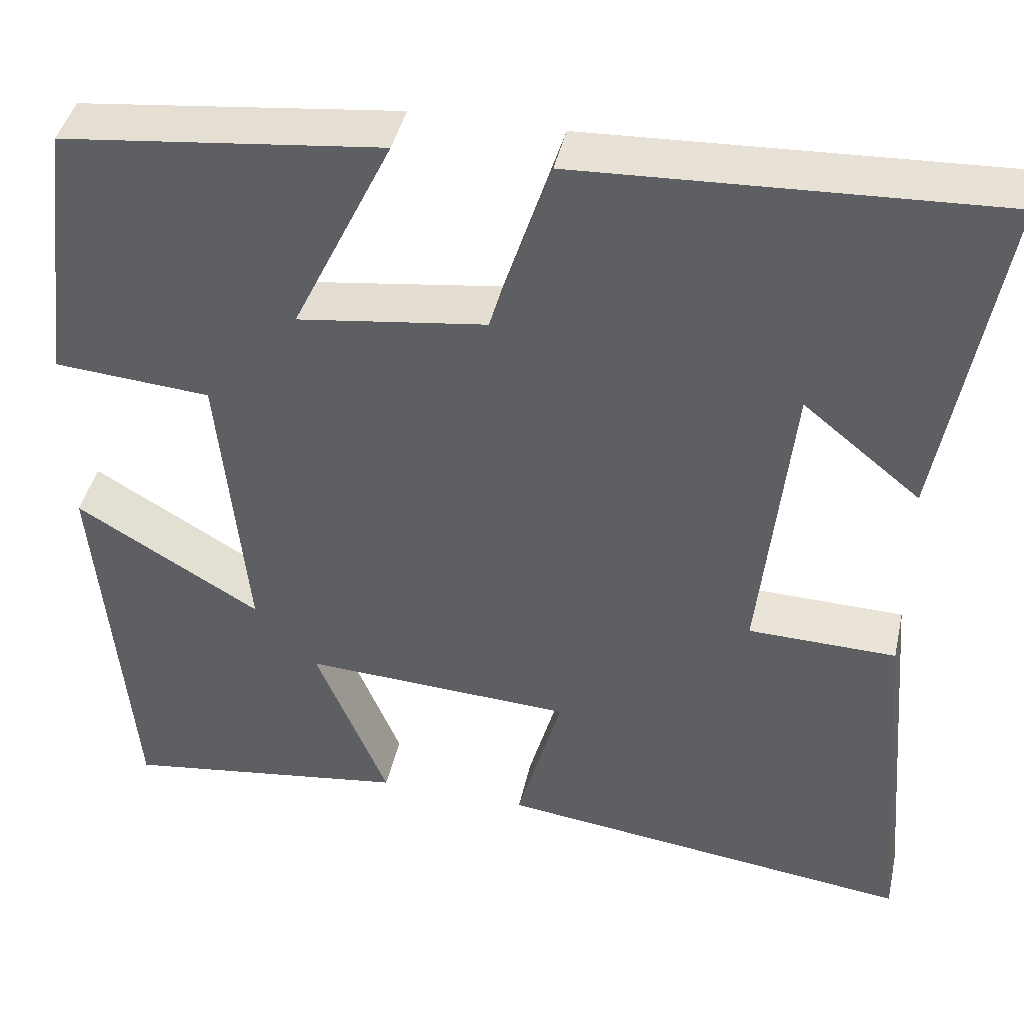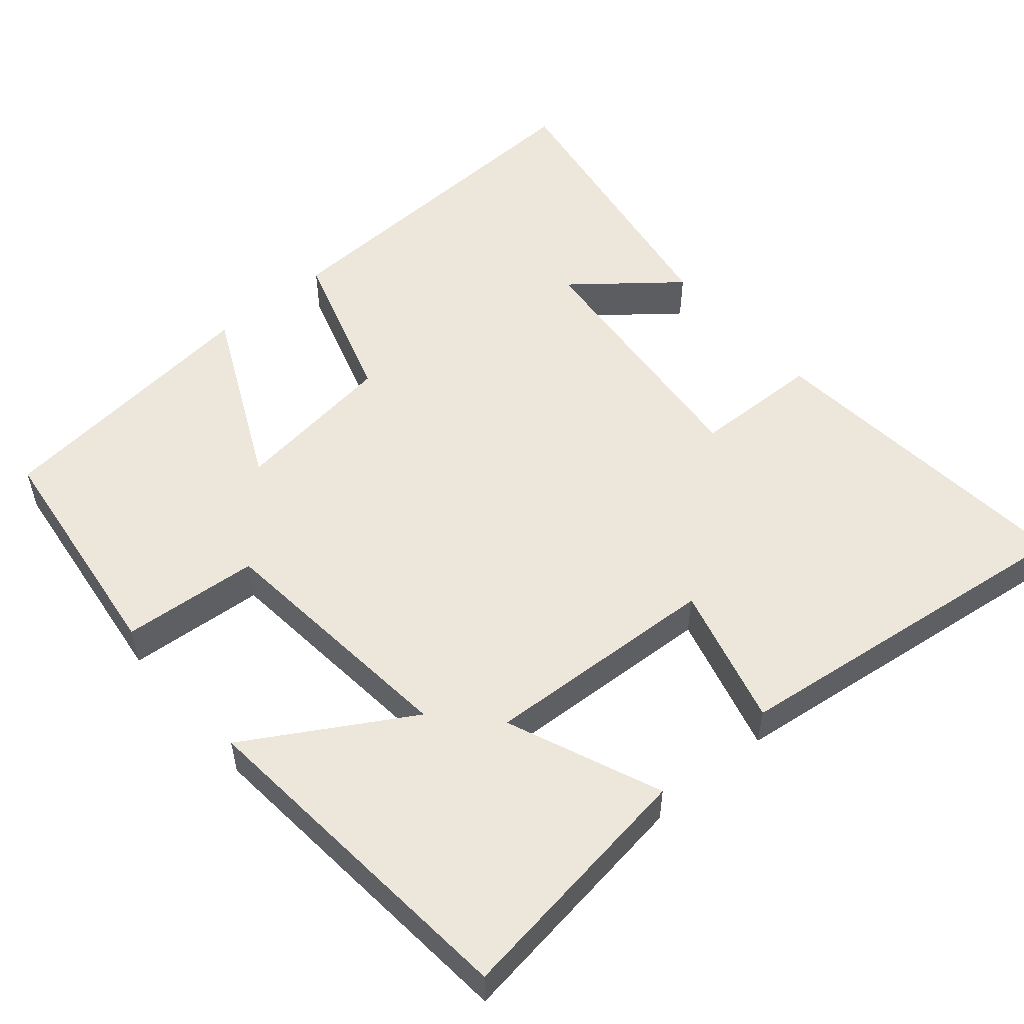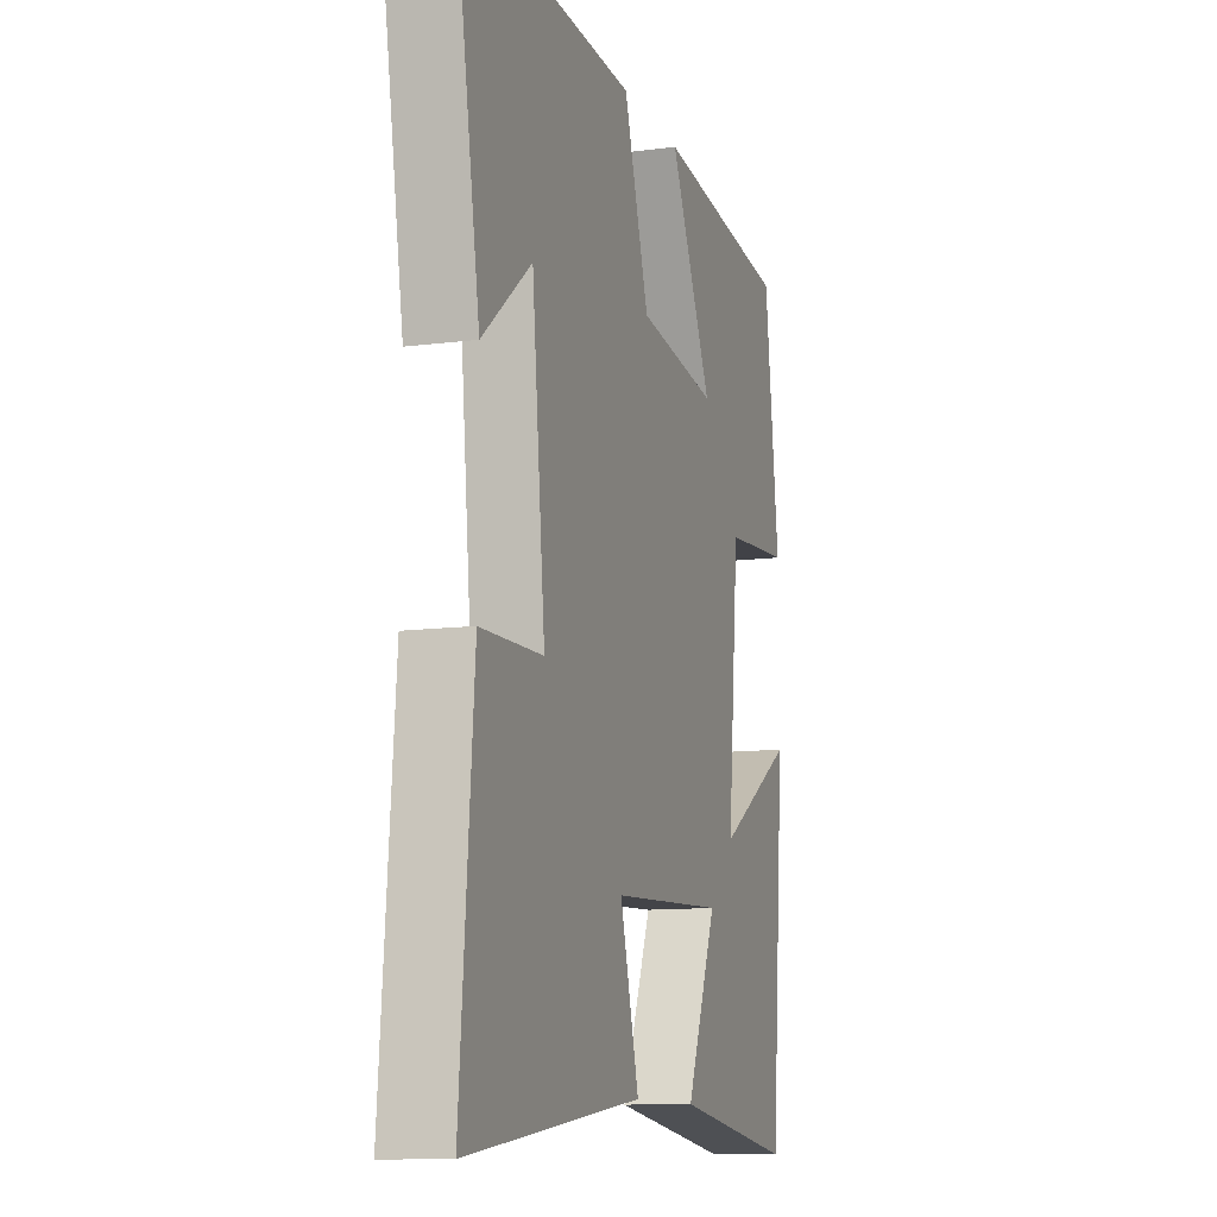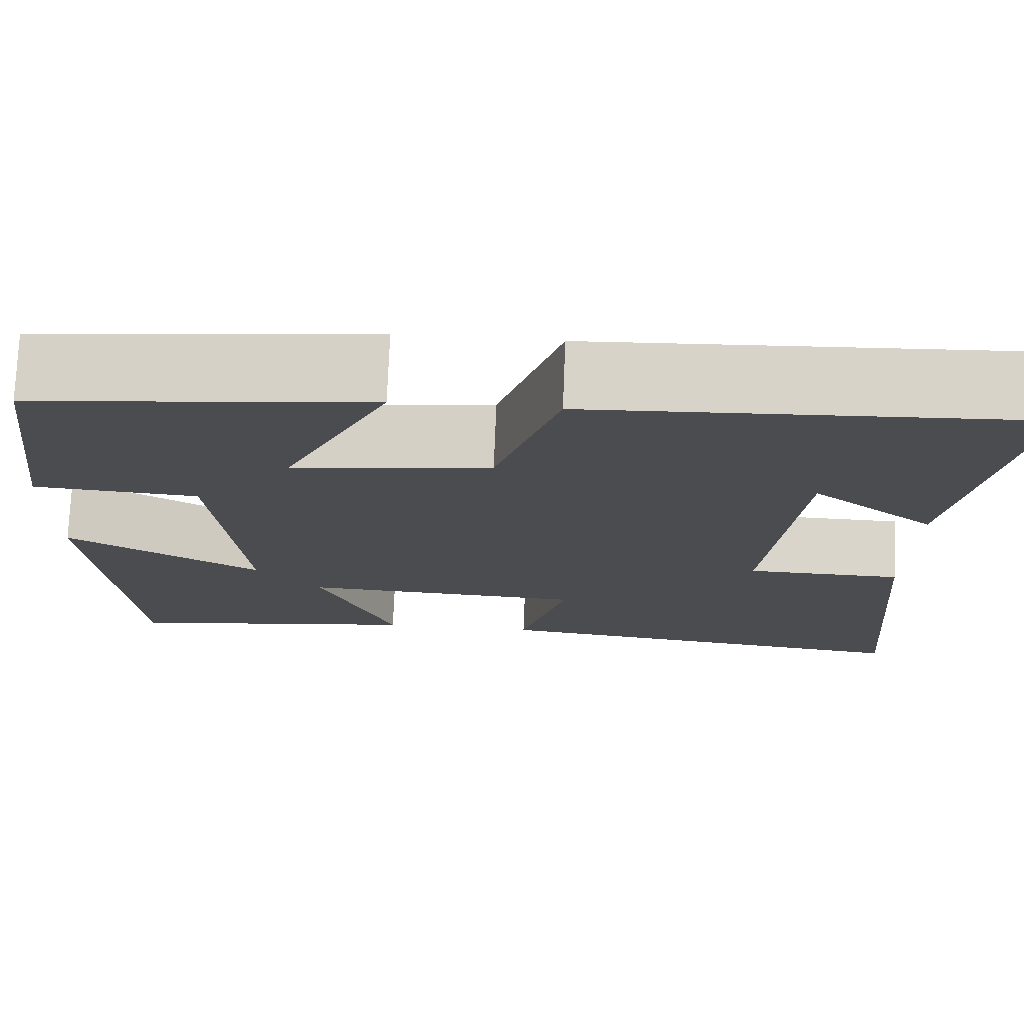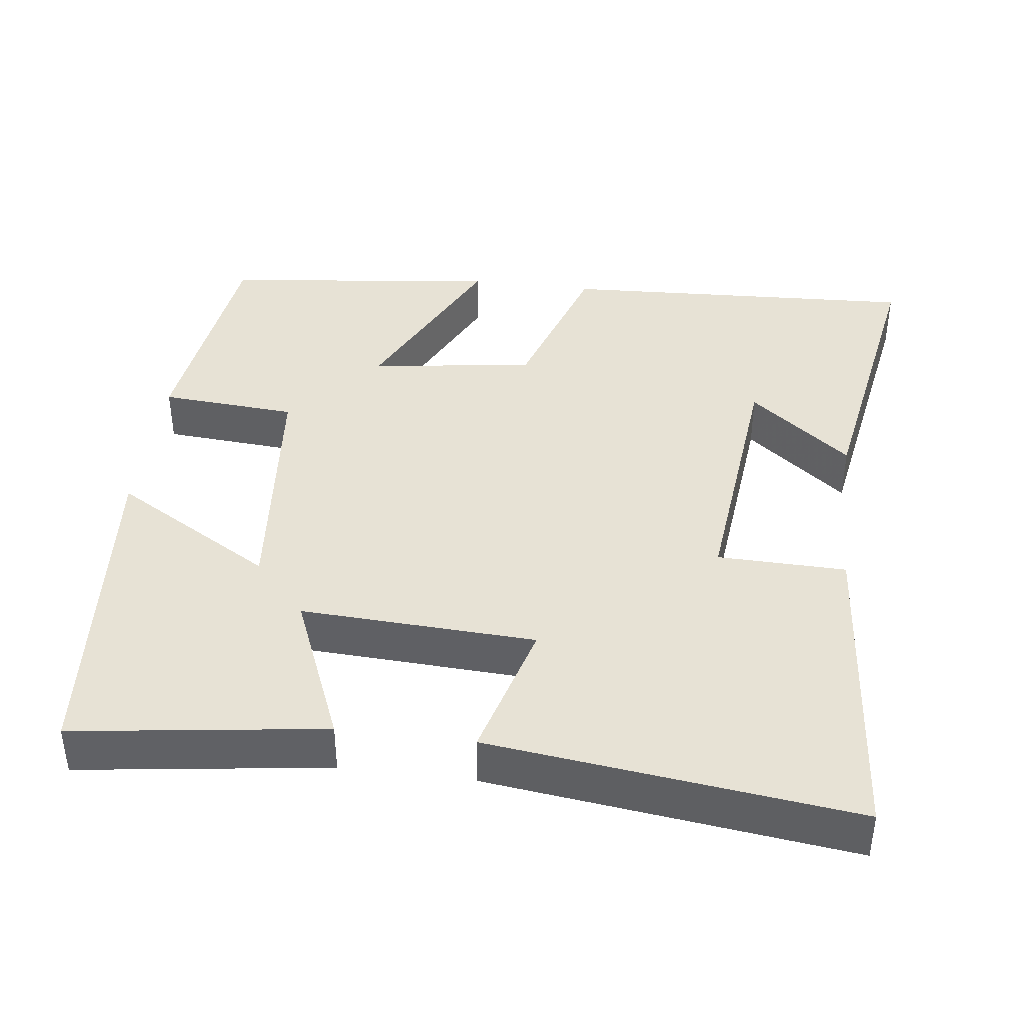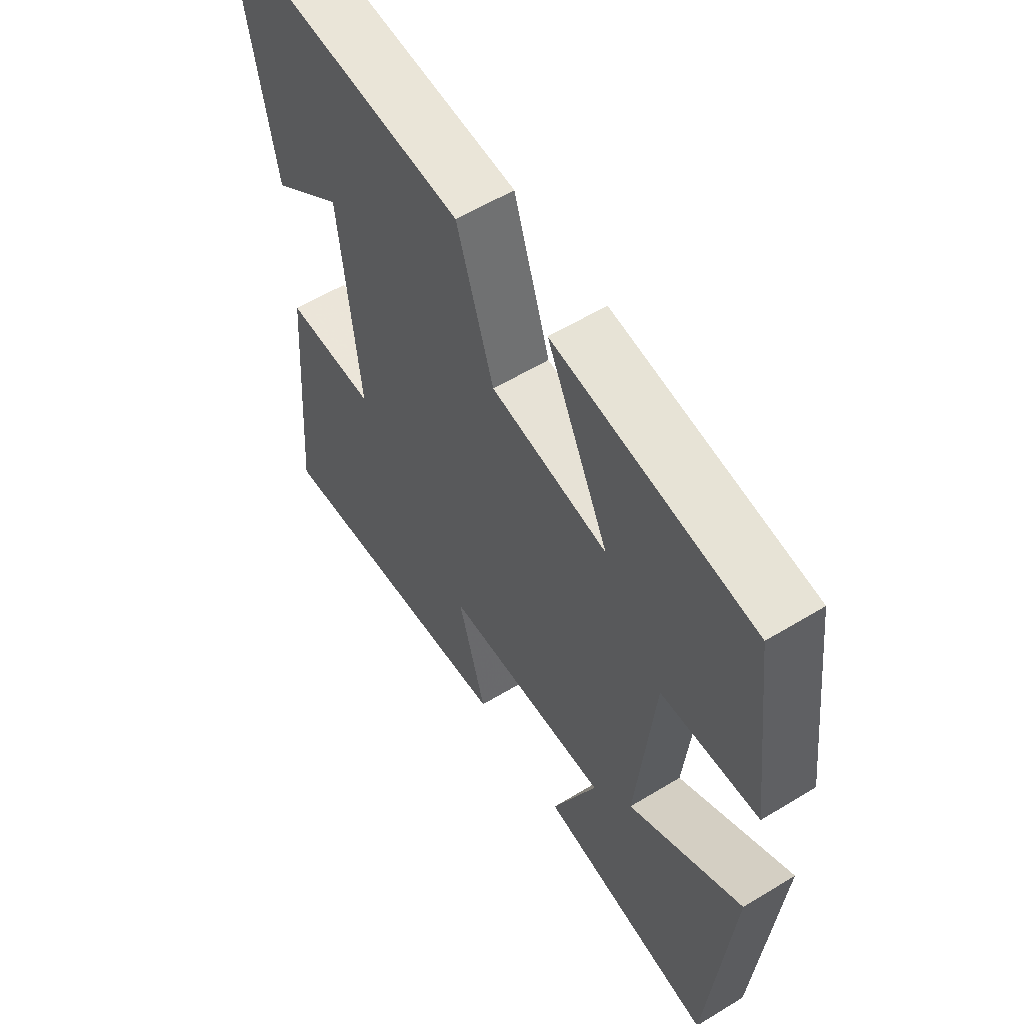
<metadata>
{"format":"obj","ext":"obj","renderer":"f3d","projection":"perspective","resolution":1024,"background":"white","views":[{"elev":42.5,"azim":-167.5,"up":"+Z"},{"elev":52.8,"azim":139.4,"up":"+Y"},{"elev":-11.1,"azim":-72.1,"up":"+Z"},{"elev":74.8,"azim":-177.7,"up":"+Z"},{"elev":40.2,"azim":-172.8,"up":"+Y"},{"elev":58.1,"azim":57.8,"up":"+Z"}]}
</metadata>
<code>
v -0.537 0.07 -0.561
v -0.5 0.07 -0.123
v -0.328 0.07 -0.119
v -0.364 0.07 0.235
v -0.5 0.07 0.125
v -0.568 0.07 0.523
v -0.085 0.07 0.5
v -0.016 0.07 0.285
v 0.204 0.07 0.255
v 0.087 0.07 0.5
v 0.46 0.07 0.457
v 0.5 0.07 0.139
v 0.317 0.07 0.125
v 0.285 0.07 -0.215
v 0.5 0.07 -0.087
v 0.461 0.07 -0.546
v 0.127 0.07 -0.5
v 0.211 0.07 -0.295
v -0.103 0.07 -0.311
v -0.051 0.07 -0.5
v -0.537 0 -0.561
v -0.5 0 -0.123
v -0.328 0 -0.119
v -0.364 0 0.235
v -0.5 0 0.125
v -0.568 0 0.523
v -0.085 0 0.5
v -0.016 0 0.285
v 0.204 0 0.255
v 0.087 0 0.5
v 0.46 0 0.457
v 0.5 0 0.139
v 0.317 0 0.125
v 0.285 0 -0.215
v 0.5 0 -0.087
v 0.461 0 -0.546
v 0.127 0 -0.5
v 0.211 0 -0.295
v -0.103 0 -0.311
v -0.051 0 -0.5
f 19 20 1 2
f 18 19 2 3
f 15 16 17 18
f 14 15 18
f 13 14 18 3
f 10 11 12 13
f 9 10 13
f 8 9 13 3
f 7 8 3 4
f 4 5 6 7
f 22 21 40 39
f 23 22 39 38
f 38 37 36 35
f 38 35 34
f 23 38 34 33
f 33 32 31 30
f 33 30 29
f 23 33 29 28
f 24 23 28 27
f 27 26 25 24
f 1 21 22 2
f 2 22 23 3
f 3 23 24 4
f 4 24 25 5
f 5 25 26 6
f 6 26 27 7
f 7 27 28 8
f 8 28 29 9
f 9 29 30 10
f 10 30 31 11
f 11 31 32 12
f 12 32 33 13
f 13 33 34 14
f 14 34 35 15
f 15 35 36 16
f 16 36 37 17
f 17 37 38 18
f 18 38 39 19
f 19 39 40 20
f 20 40 21 1

</code>
